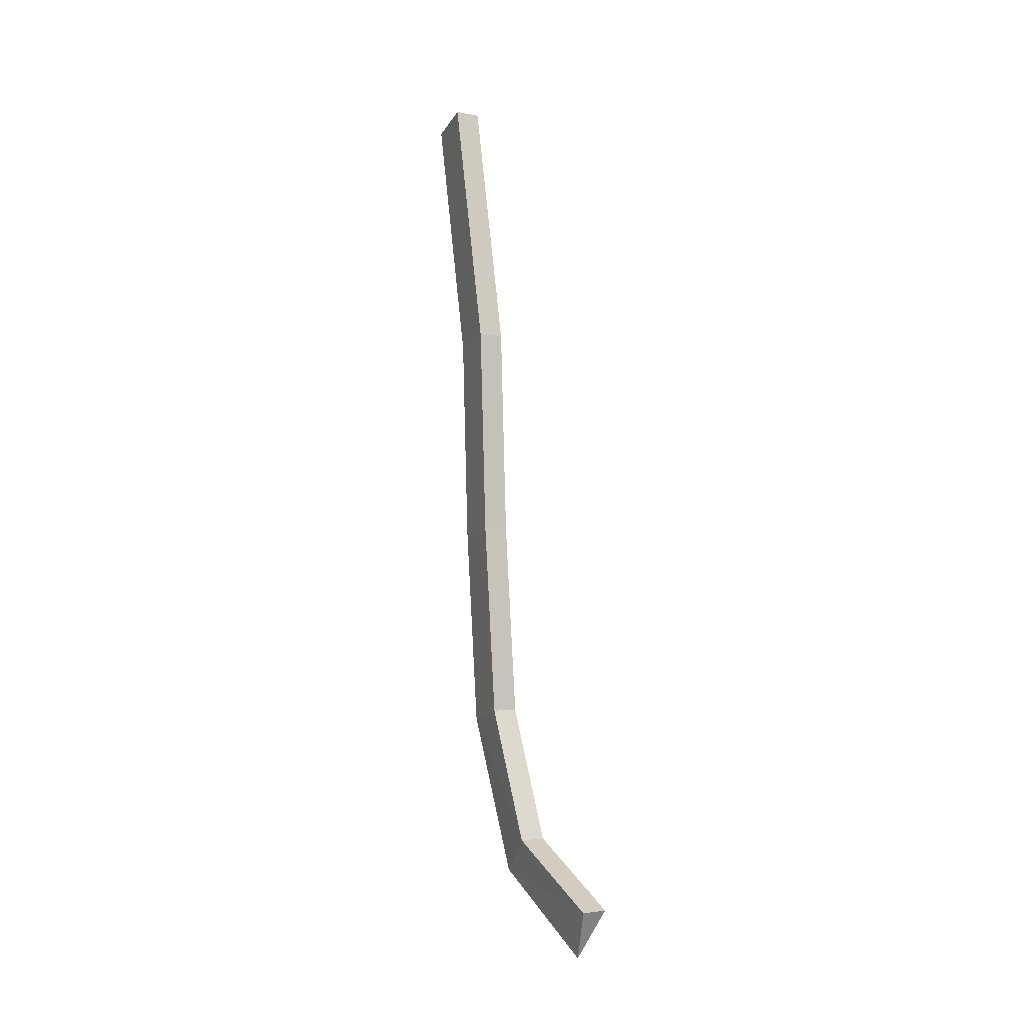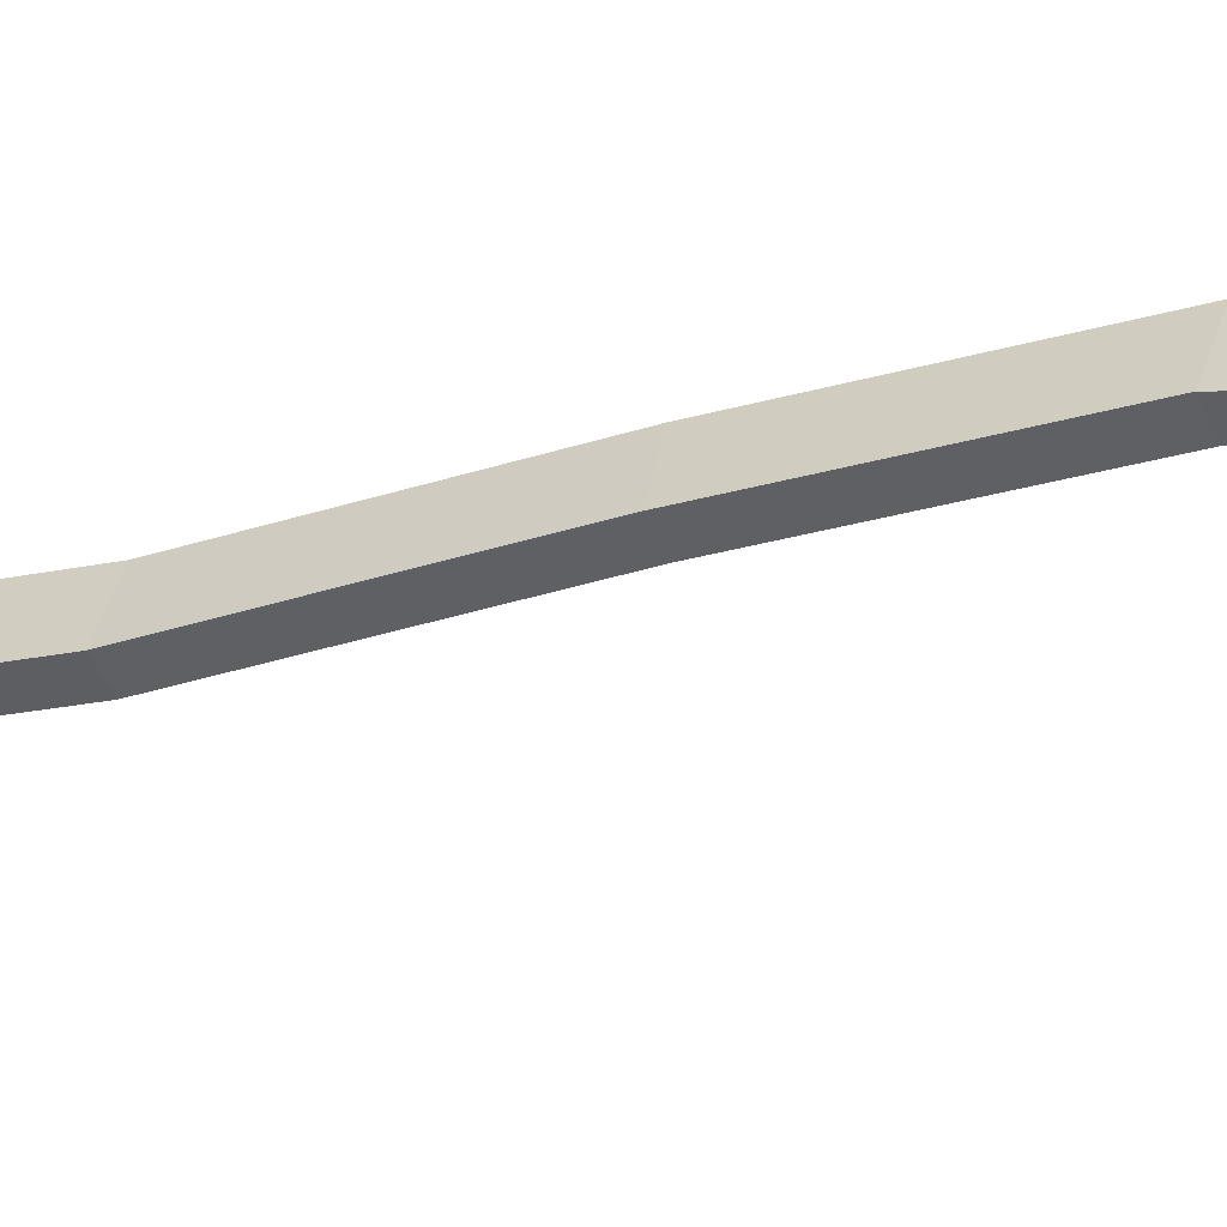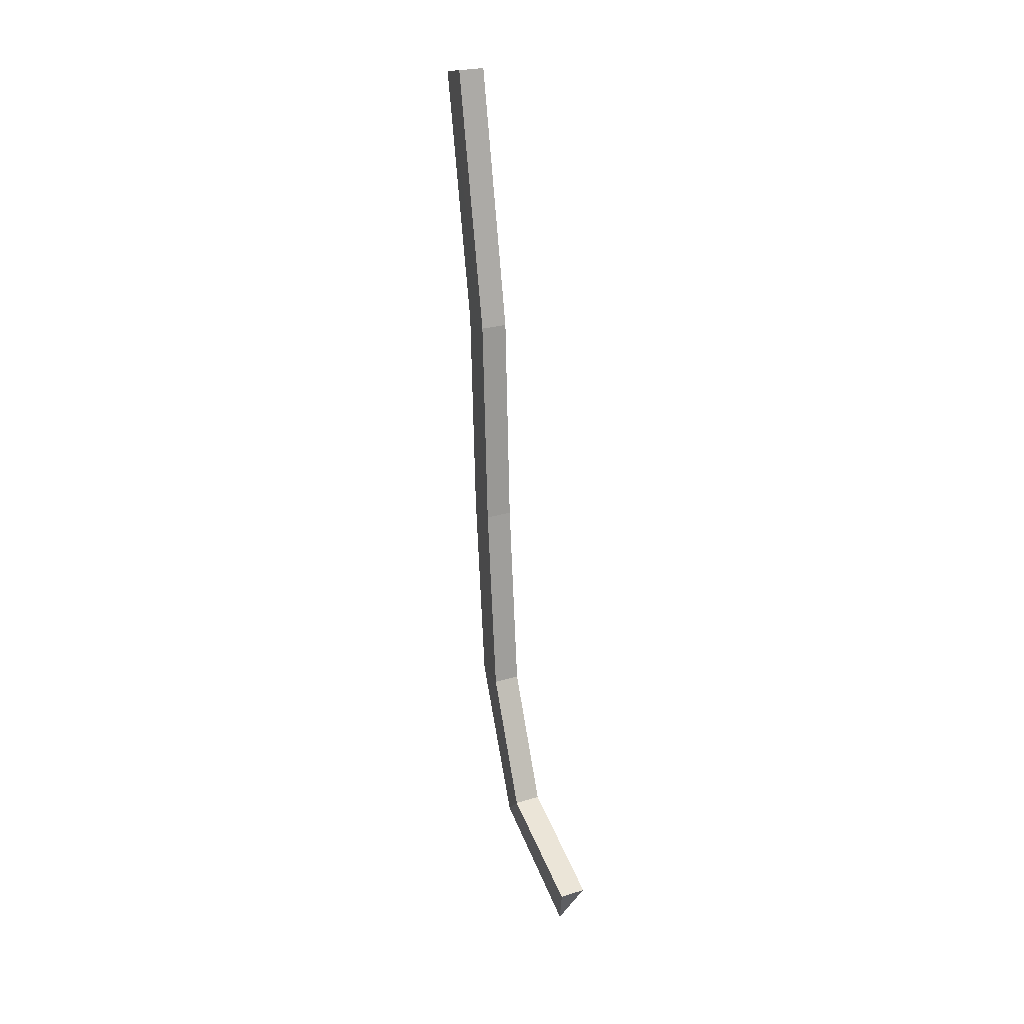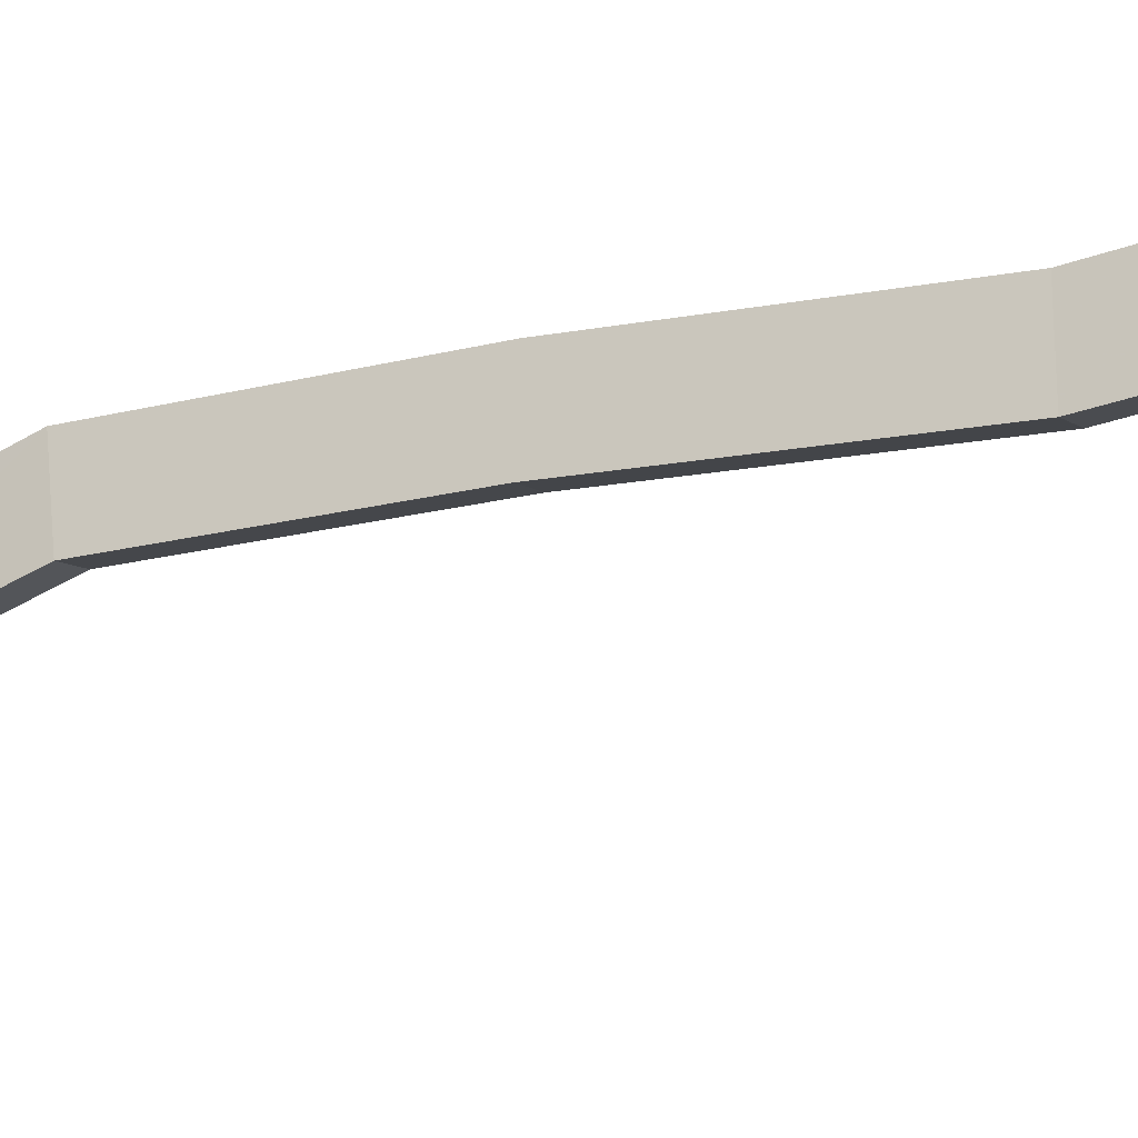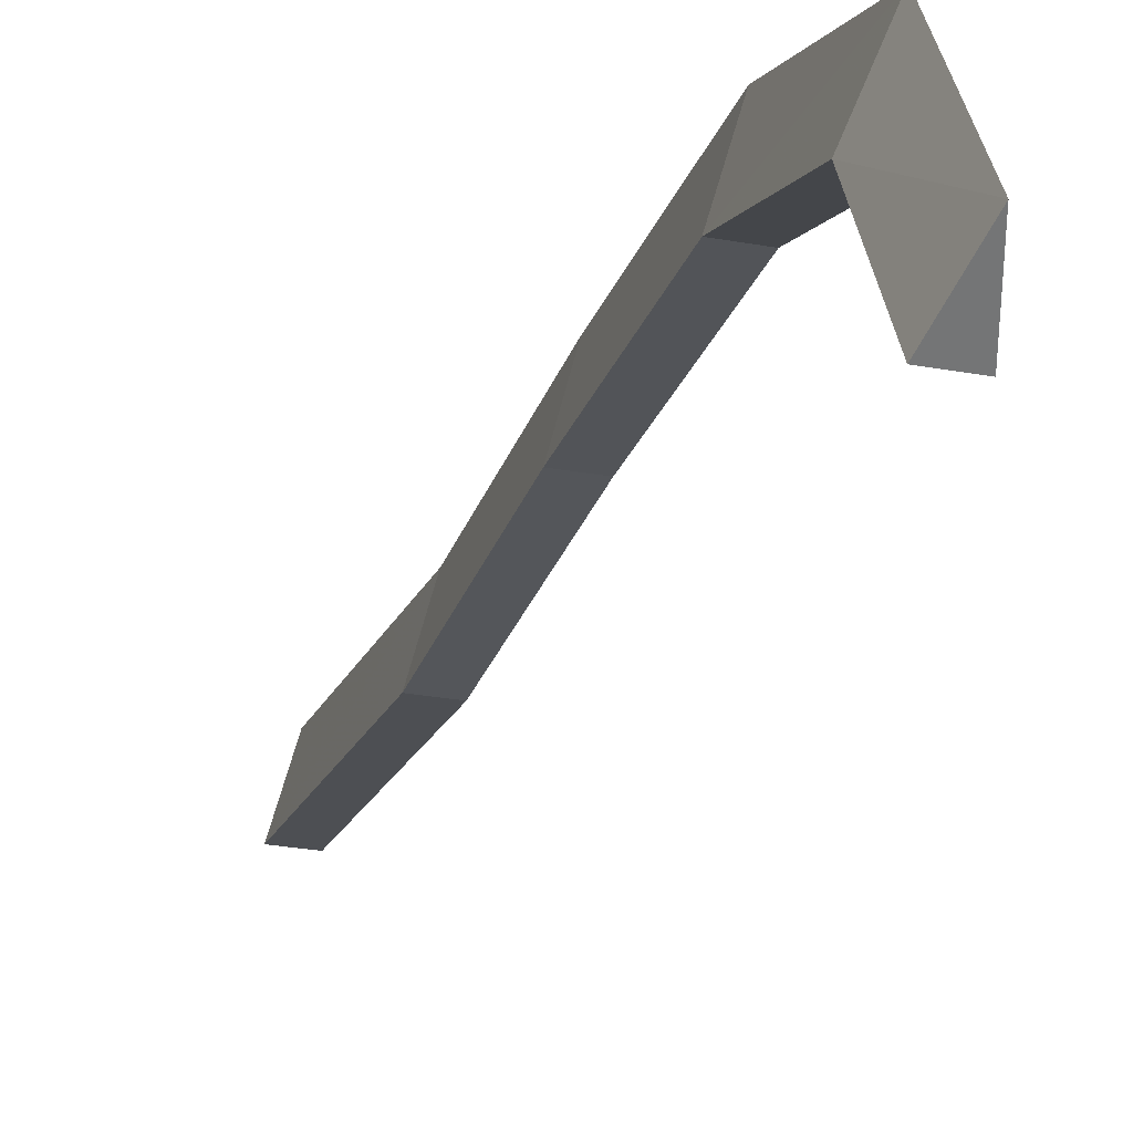
<metadata>
{"format":"obj","ext":"obj","renderer":"f3d","projection":"perspective","resolution":1024,"background":"white","views":[{"elev":-2.8,"azim":-34.6,"up":"+Z"},{"elev":-45.1,"azim":111.5,"up":"+Y"},{"elev":24.2,"azim":-27.6,"up":"+Z"},{"elev":-7.5,"azim":-64.6,"up":"+Y"},{"elev":-28.2,"azim":164.1,"up":"+Y"}]}
</metadata>
<code>
v -0.2797 -0.2579 0.2948
v -0.2984 -0.2578 0.2948
v -0.289 -0.2186 0.2921
v -0.2797 -0.2513 0.4424
v -0.2984 -0.2512 0.4424
v -0.289 -0.2122 0.4375
v -0.2797 -0.2181 0.6215
v -0.2984 -0.2179 0.6215
v -0.289 -0.1794 0.6141
v -0.2892 -0.3608 -0.009537
v -0.2798 -0.3058 0.06649
v -0.2799 -0.38 0.02536
v -0.2985 -0.3057 0.0665
v -0.2986 -0.3799 0.02537
v -0.2891 -0.2756 0.0409
v -0.2797 -0.2703 0.1581
v -0.2985 -0.2702 0.1581
v -0.2891 -0.2318 0.1496
f 10 11 12
f 12 13 14
f 14 15 10
f 15 16 11
f 11 17 13
f 13 18 15
f 18 1 16
f 16 2 17
f 17 3 18
f 3 4 1
f 1 5 2
f 2 6 3
f 6 7 4
f 4 8 5
f 5 9 6
f 14 10 12
f 8 7 9
f 15 11 10
f 11 13 12
f 13 15 14
f 18 16 15
f 16 17 11
f 17 18 13
f 3 1 18
f 1 2 16
f 2 3 17
f 6 4 3
f 4 5 1
f 5 6 2
f 9 7 6
f 7 8 4
f 8 9 5

</code>
